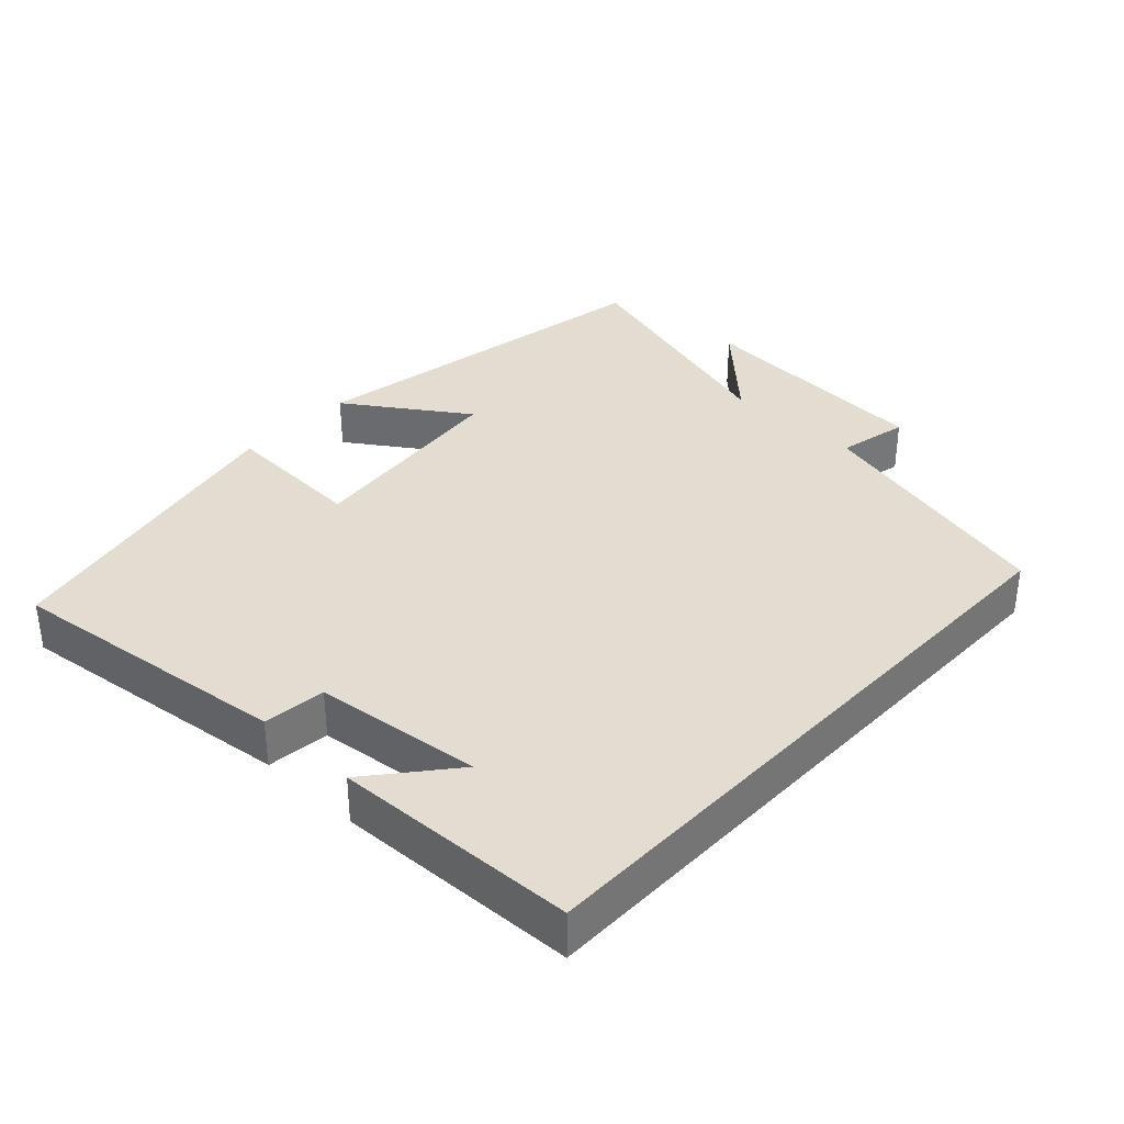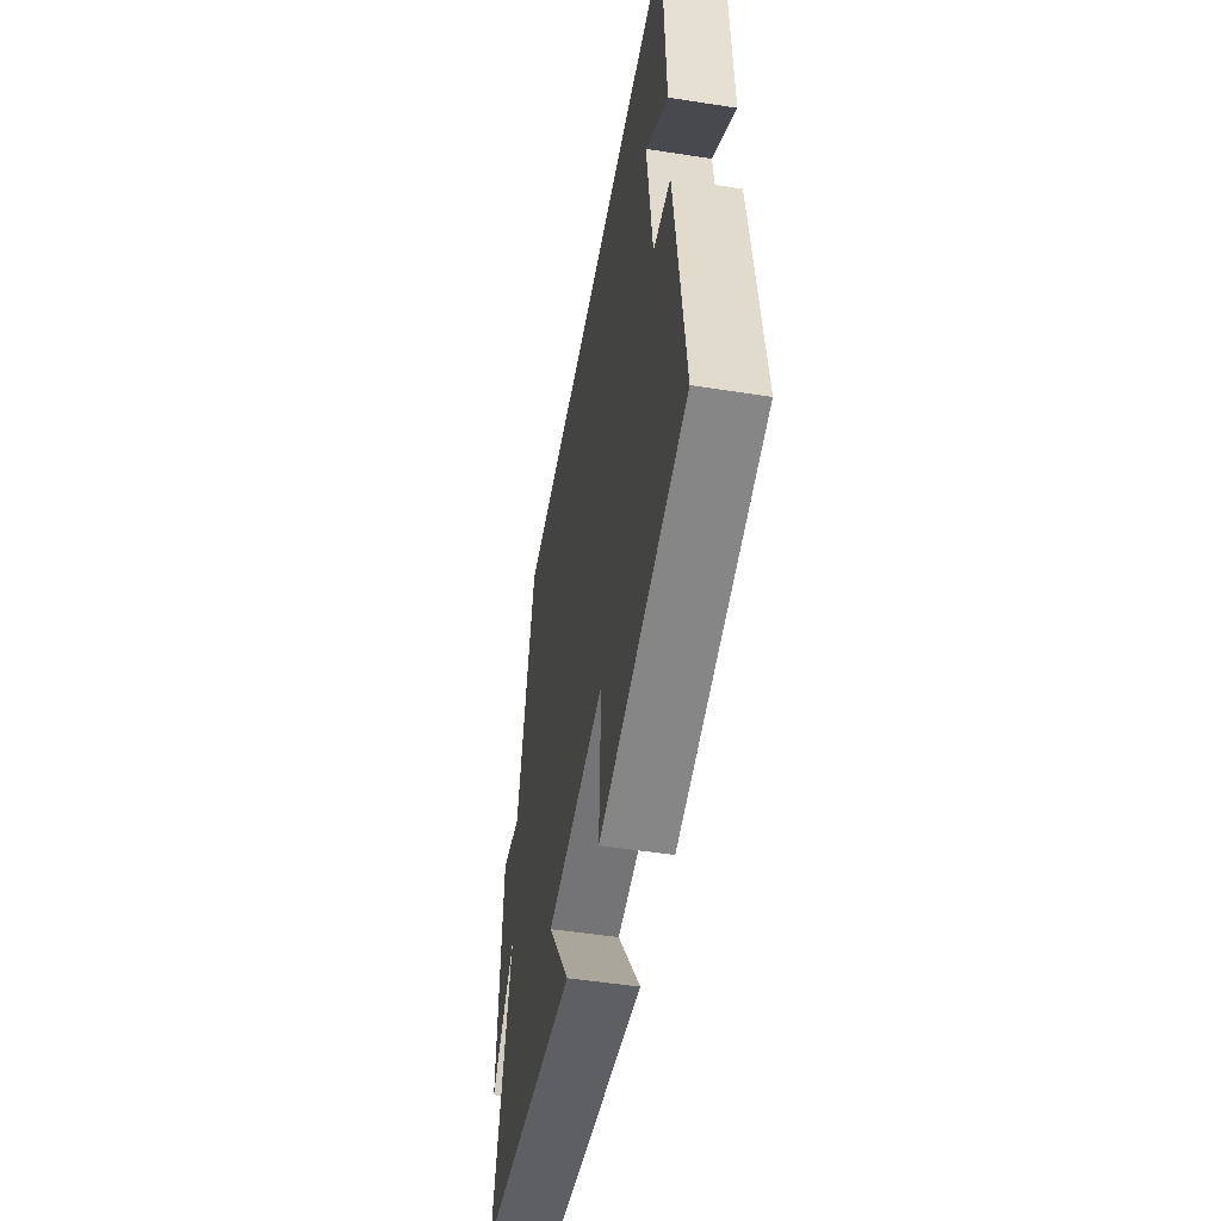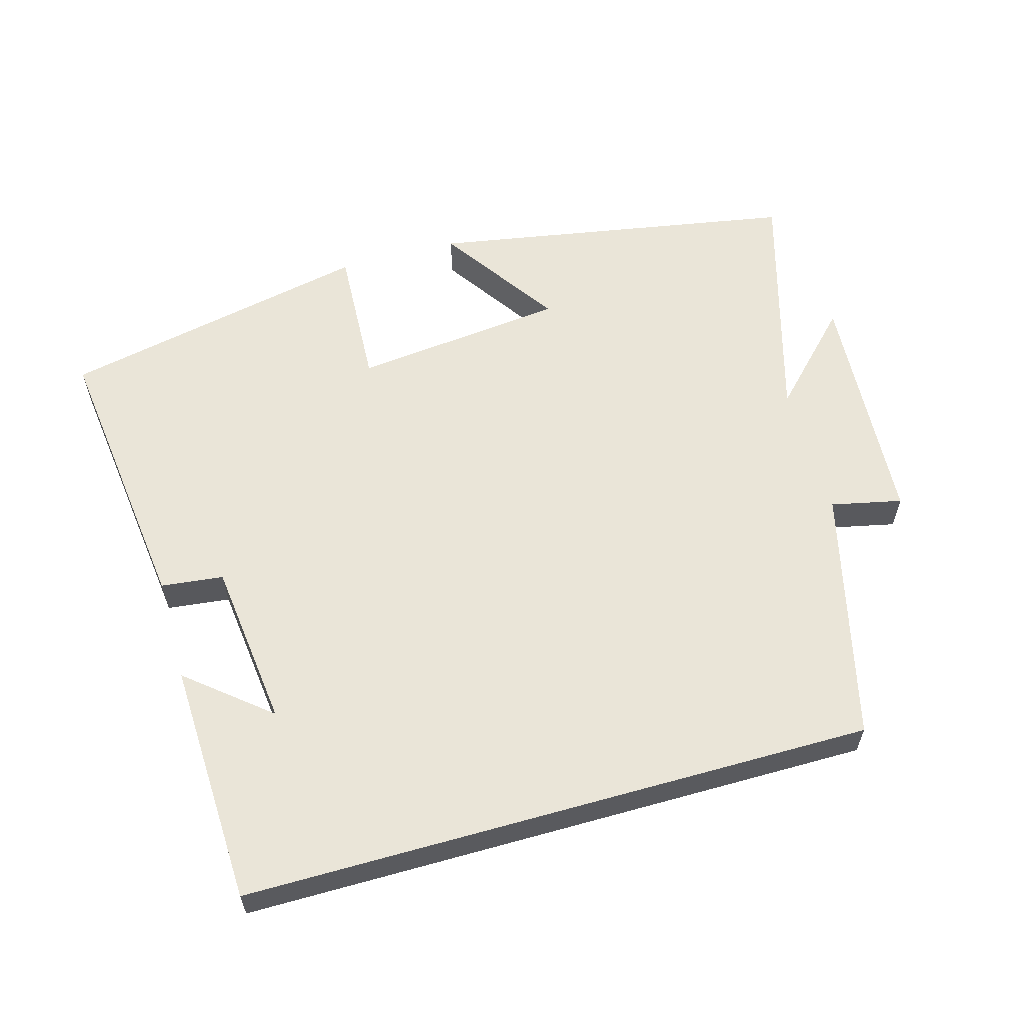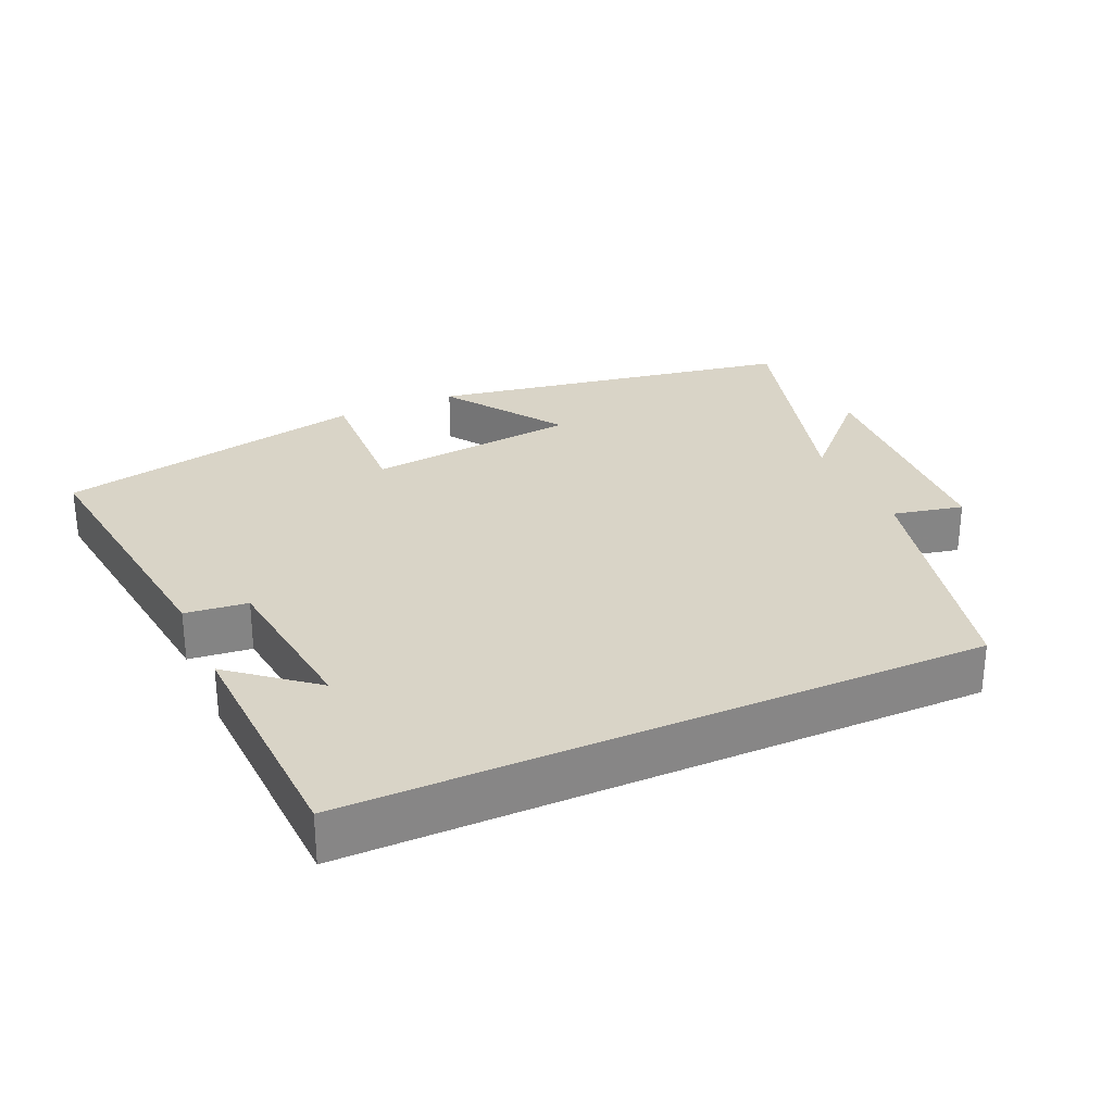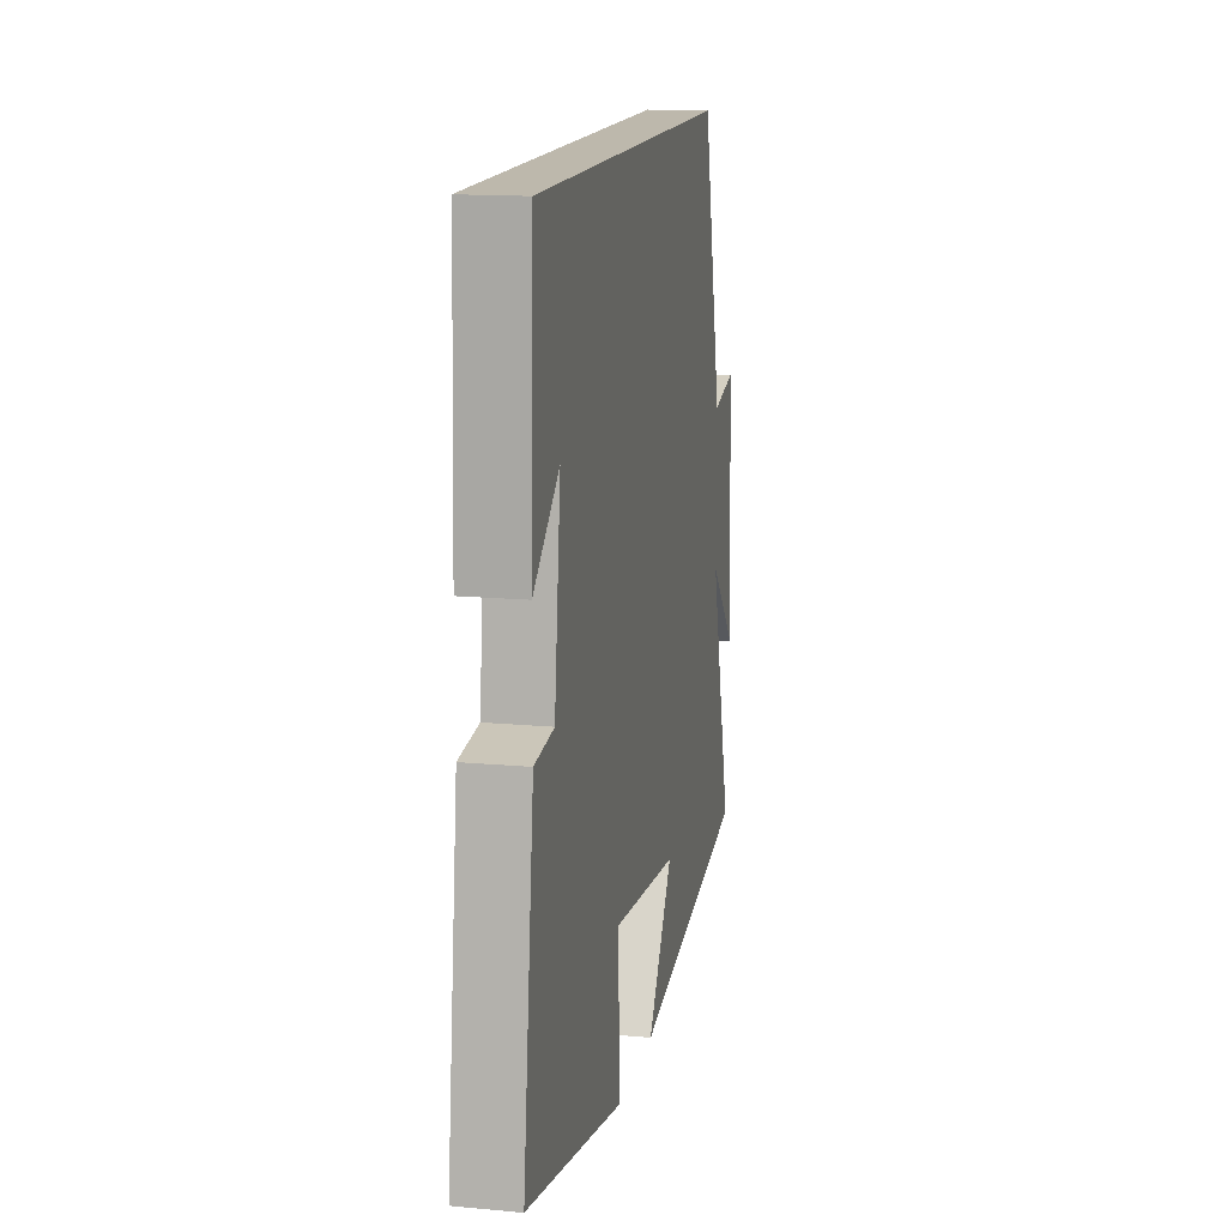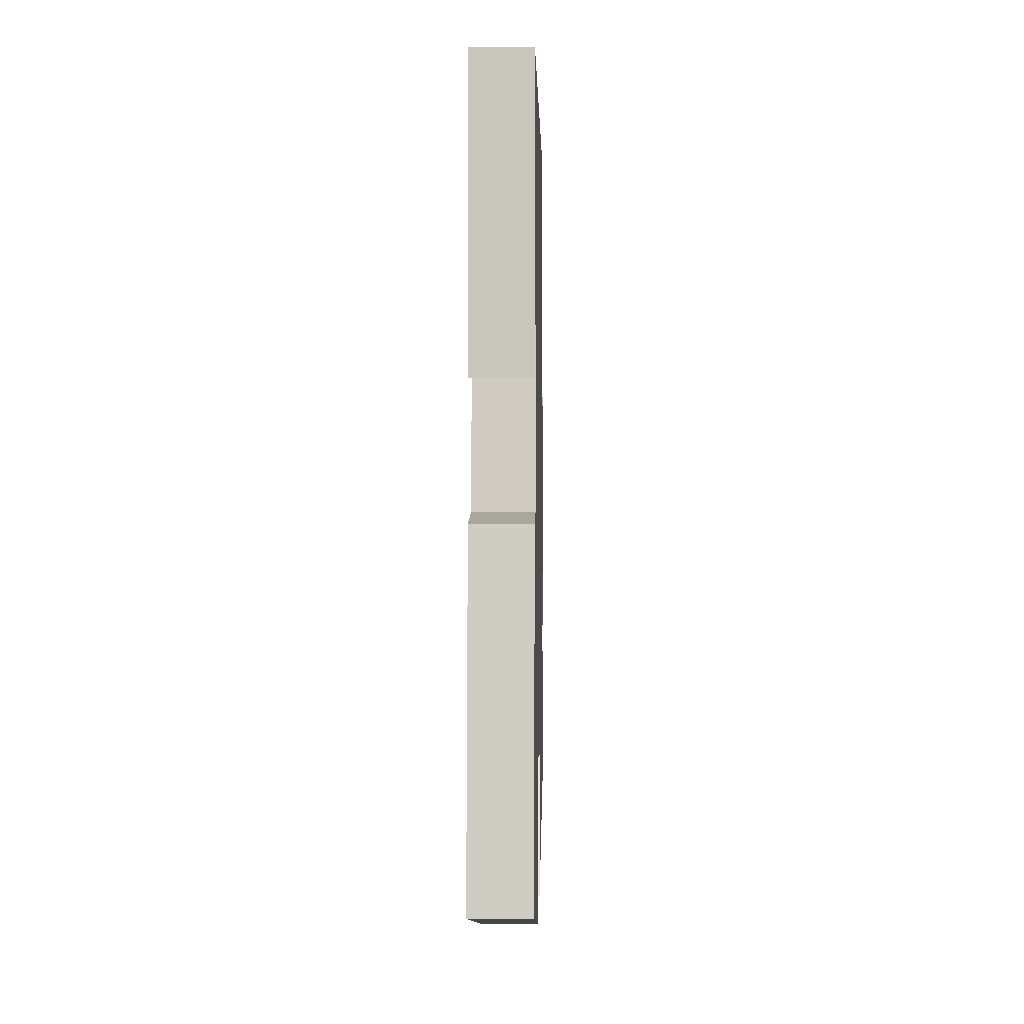
<metadata>
{"format":"obj","ext":"obj","renderer":"f3d","projection":"perspective","resolution":1024,"background":"white","views":[{"elev":35.2,"azim":-46.7,"up":"+Y"},{"elev":-49.9,"azim":-99.8,"up":"+Z"},{"elev":59.3,"azim":-15.8,"up":"+Y"},{"elev":28.4,"azim":-24.2,"up":"+Y"},{"elev":14.8,"azim":-78.7,"up":"+Z"},{"elev":1.4,"azim":-88.8,"up":"+Z"}]}
</metadata>
<code>
v -0.55 0.07 -0.405
v -0.5 0.07 0.001
v -0.411 0.07 0.011
v -0.383 0.07 0.249
v -0.5 0.07 0.153
v -0.486 0.07 0.5
v 0.412 0.07 0.5
v 0.5 0.07 0.139
v 0.601 0.07 0.161
v 0.623 0.07 -0.187
v 0.5 0.07 -0.061
v 0.599 0.07 -0.409
v 0.074 0.07 -0.5
v 0.19 0.07 -0.329
v -0.114 0.07 -0.295
v -0.104 0.07 -0.5
v -0.55 0 -0.405
v -0.5 0 0.001
v -0.411 0 0.011
v -0.383 0 0.249
v -0.5 0 0.153
v -0.486 0 0.5
v 0.412 0 0.5
v 0.5 0 0.139
v 0.601 0 0.161
v 0.623 0 -0.187
v 0.5 0 -0.061
v 0.599 0 -0.409
v 0.074 0 -0.5
v 0.19 0 -0.329
v -0.114 0 -0.295
v -0.104 0 -0.5
f 15 16 1 2
f 14 15 2 3
f 11 12 13 14
f 11 14 3 4
f 8 9 10 11
f 8 11 4
f 7 8 4
f 6 7 4
f 4 5 6
f 18 17 32 31
f 19 18 31 30
f 30 29 28 27
f 20 19 30 27
f 27 26 25 24
f 20 27 24
f 20 24 23
f 20 23 22
f 22 21 20
f 1 17 18 2
f 2 18 19 3
f 3 19 20 4
f 4 20 21 5
f 5 21 22 6
f 6 22 23 7
f 7 23 24 8
f 8 24 25 9
f 9 25 26 10
f 10 26 27 11
f 11 27 28 12
f 12 28 29 13
f 13 29 30 14
f 14 30 31 15
f 15 31 32 16
f 16 32 17 1

</code>
